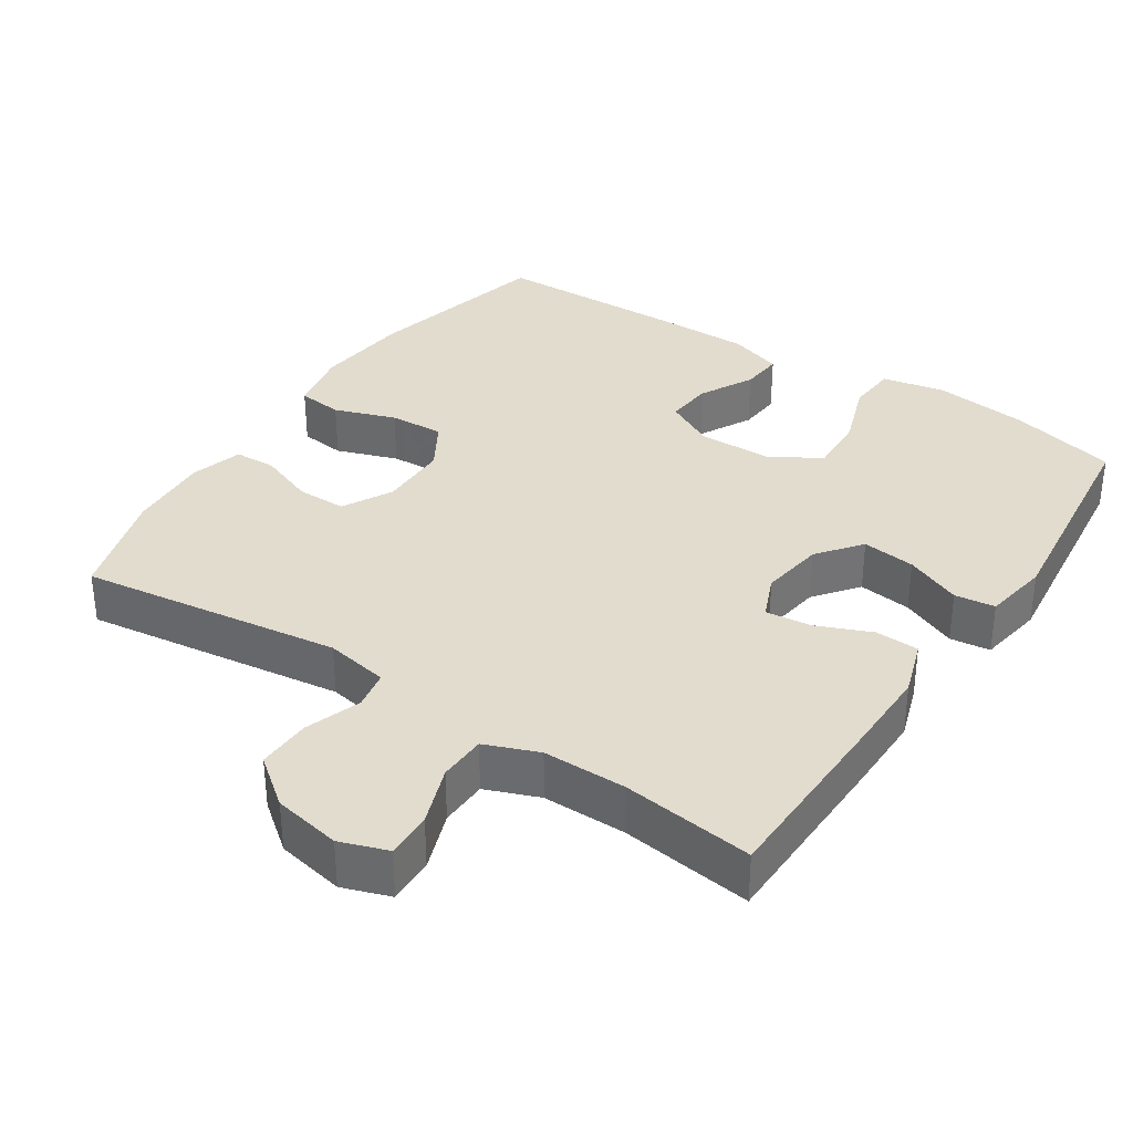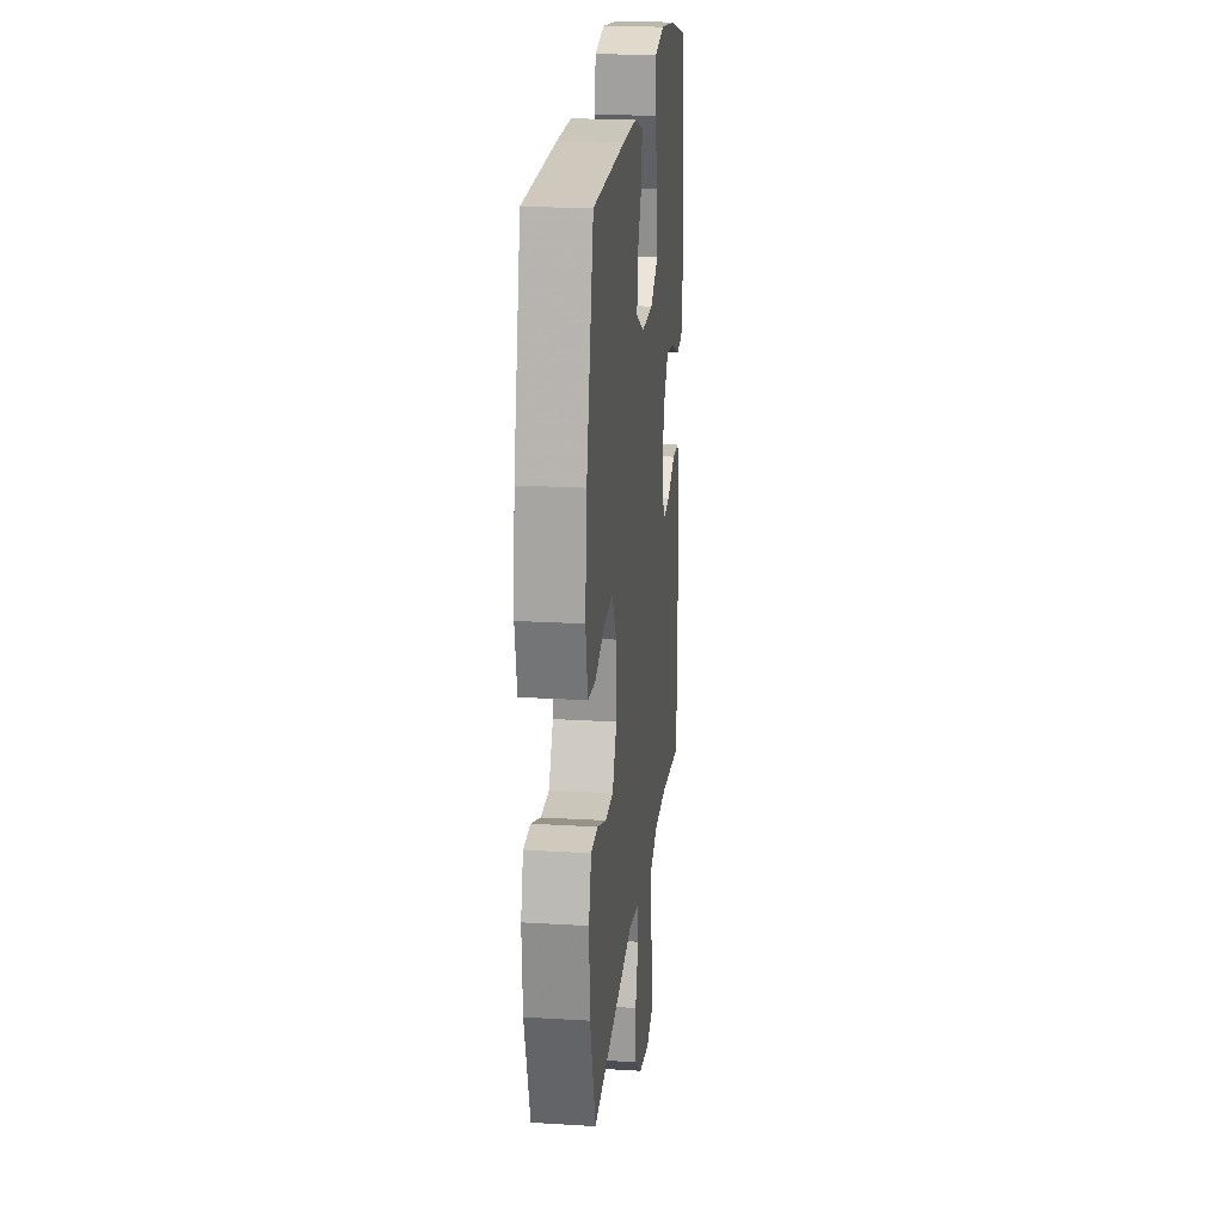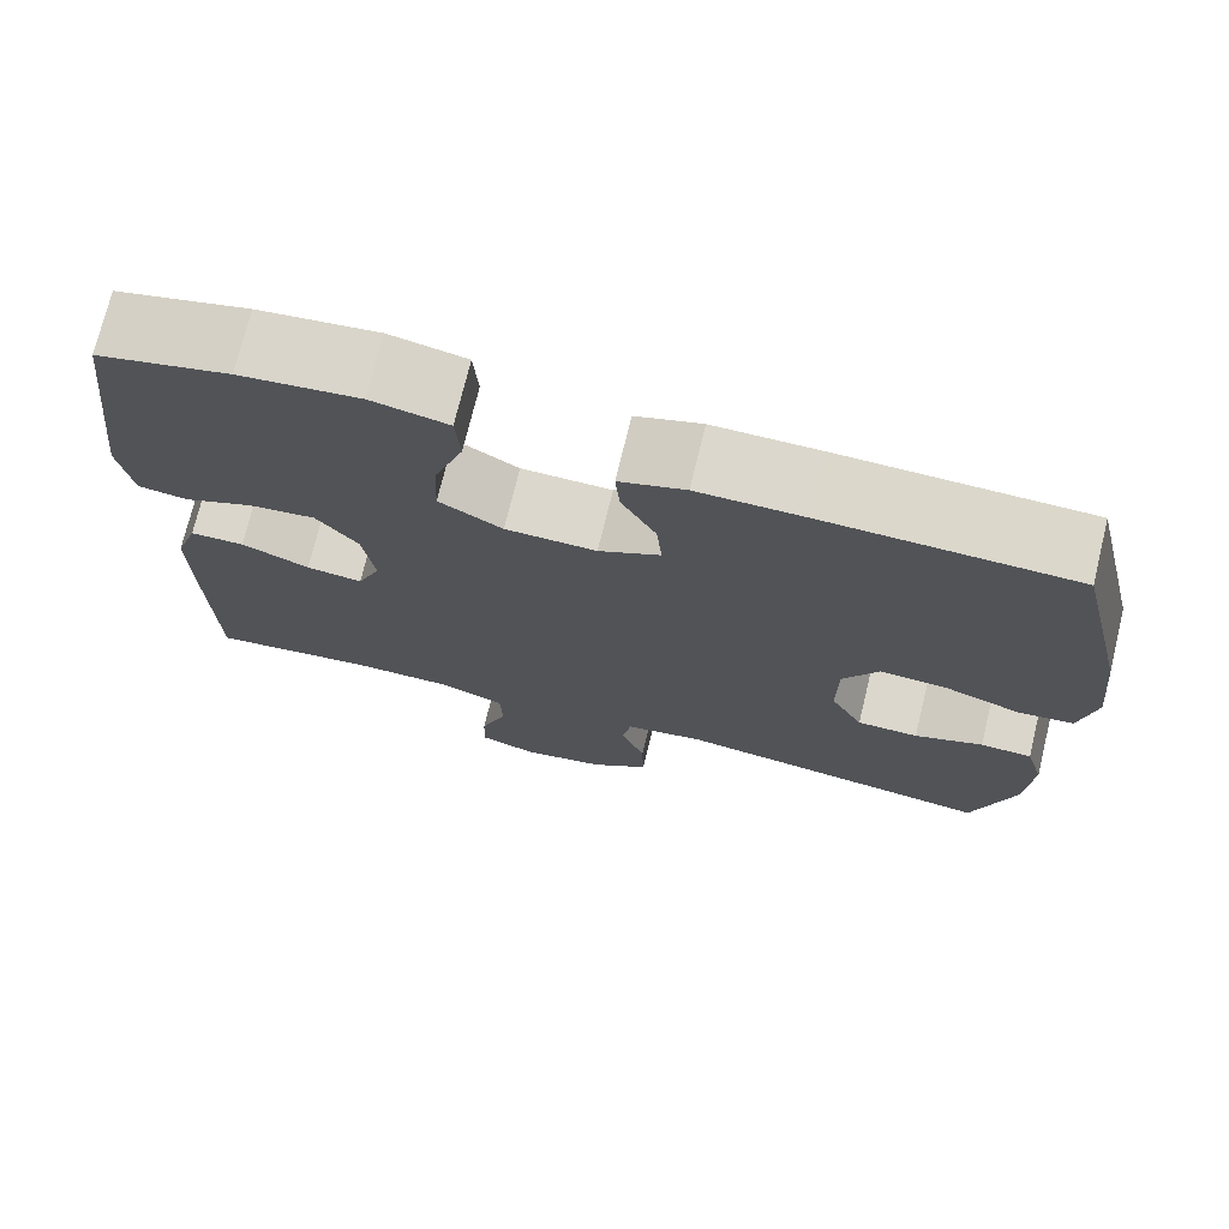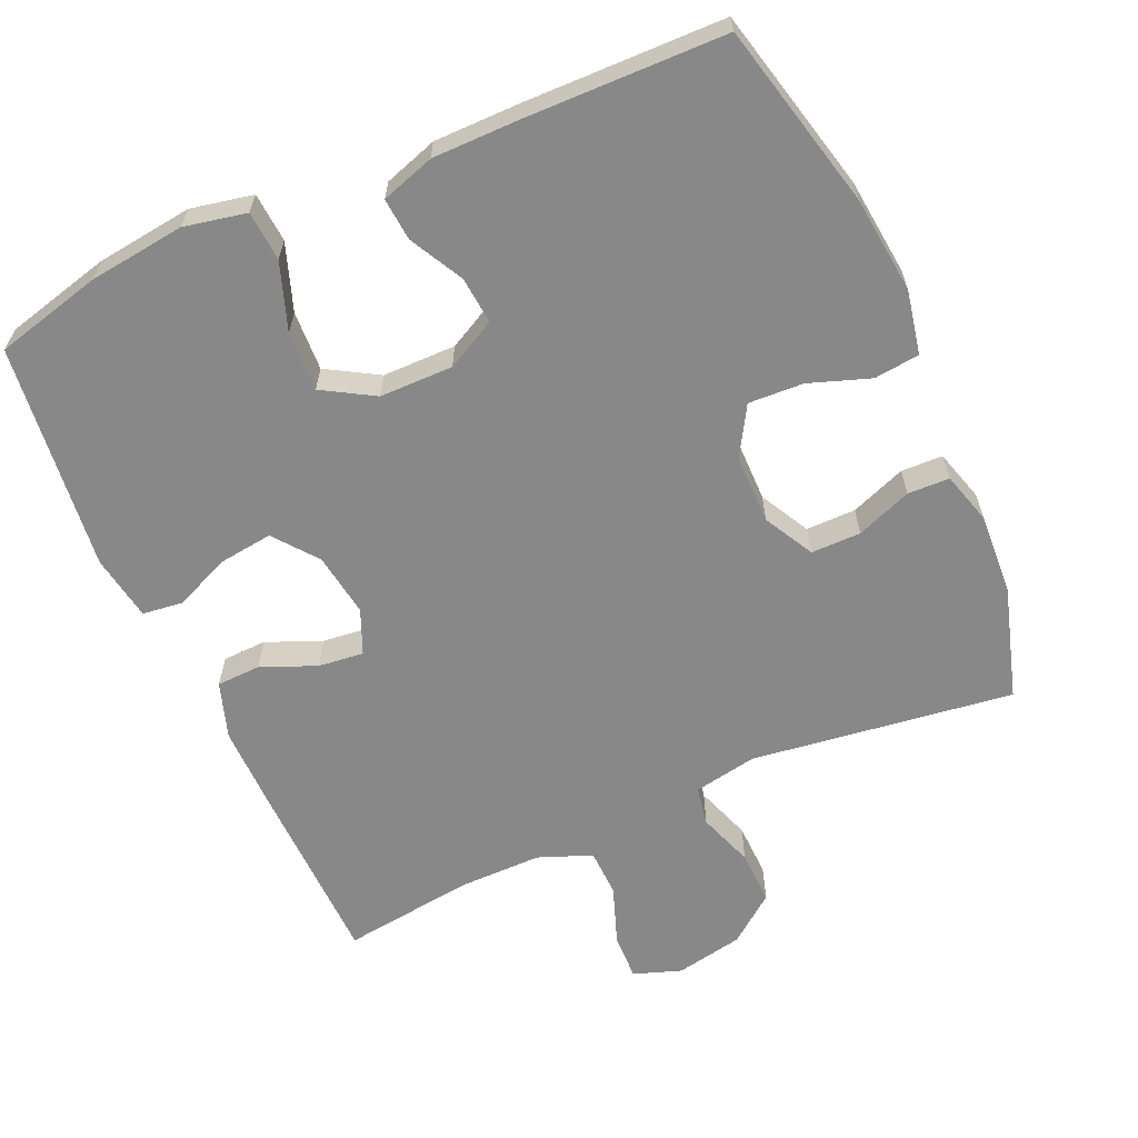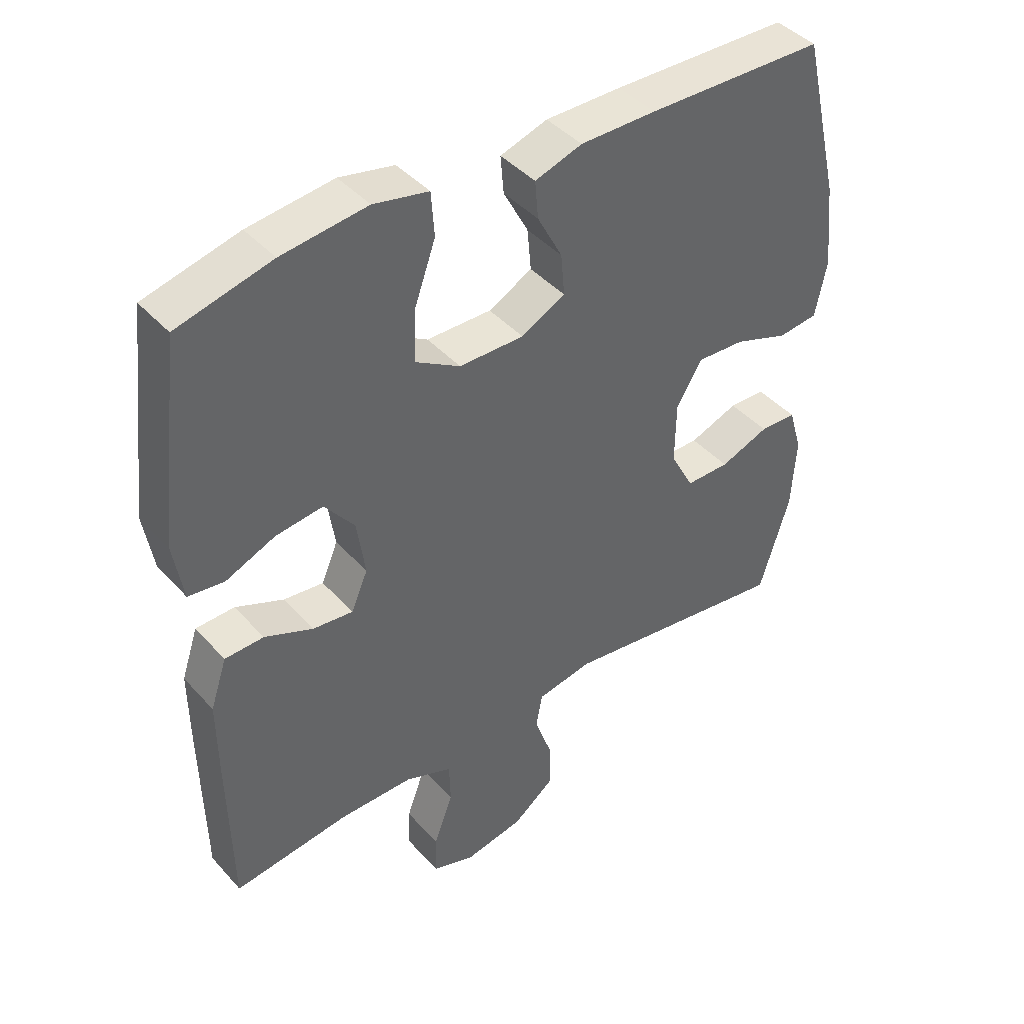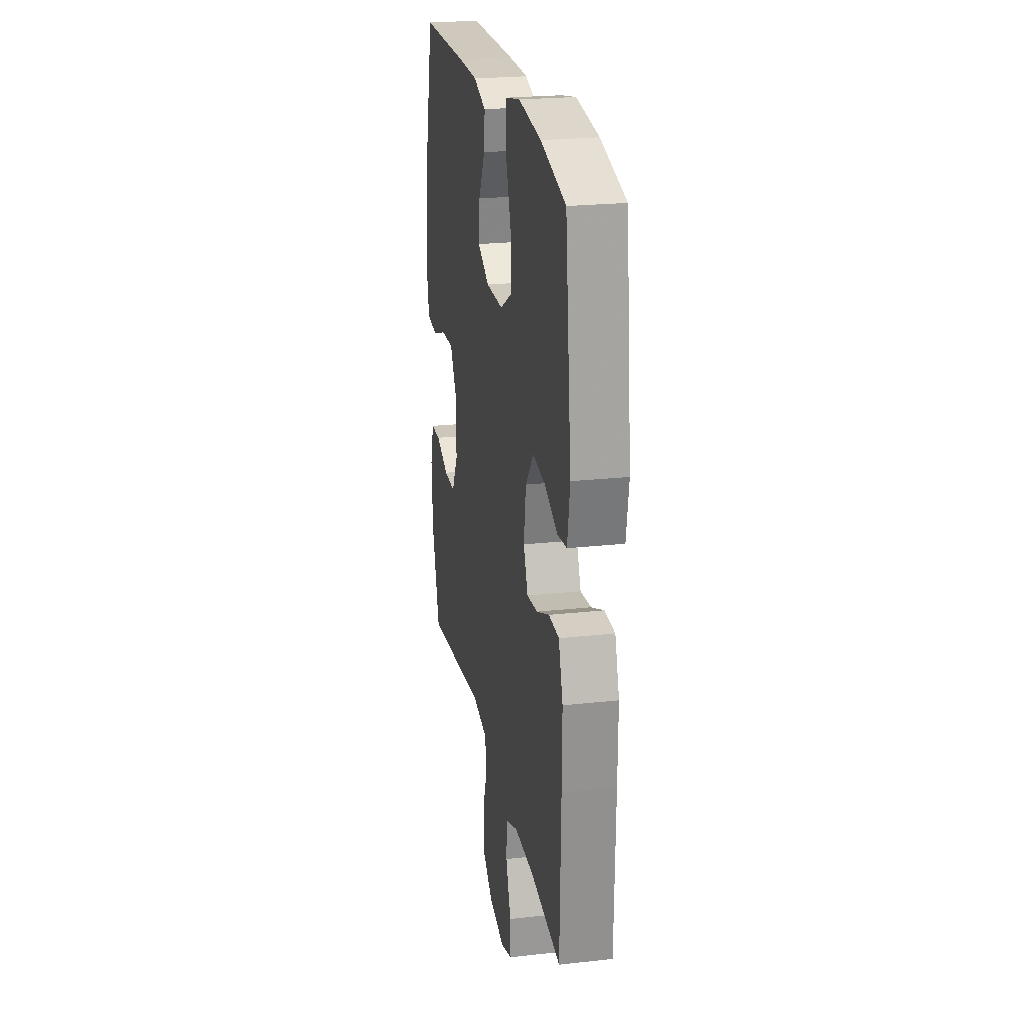
<metadata>
{"format":"obj","ext":"obj","renderer":"f3d","projection":"perspective","resolution":1024,"background":"white","views":[{"elev":34.6,"azim":-146.5,"up":"+Y"},{"elev":21.1,"azim":96.2,"up":"+Z"},{"elev":73.4,"azim":13.7,"up":"+Z"},{"elev":-62.8,"azim":24.1,"up":"+Y"},{"elev":42.5,"azim":-38.1,"up":"+Z"},{"elev":23.5,"azim":-100.5,"up":"+Z"}]}
</metadata>
<code>
v 0.5 0.07 0.5
v 0.561 0.07 0.242
v 0.575 0.07 0.108
v 0.557 0.07 0.02
v 0.494 0.07 0.013
v 0.409 0.07 0.043
v 0.333 0.07 0.047
v 0.293 0.07 -0.02
v 0.292 0.07 -0.117
v 0.329 0.07 -0.186
v 0.398 0.07 -0.186
v 0.475 0.07 -0.157
v 0.533 0.07 -0.159
v 0.554 0.07 -0.231
v 0.547 0.07 -0.345
v 0.5 0.07 -0.5
v 0.137 0.07 -0.45
v 0.049 0.07 -0.466
v 0.039 0.07 -0.52
v 0.066 0.07 -0.597
v 0.068 0.07 -0.672
v 0.002 0.07 -0.723
v -0.092 0.07 -0.741
v -0.158 0.07 -0.718
v -0.156 0.07 -0.654
v -0.126 0.07 -0.572
v -0.128 0.07 -0.506
v -0.202 0.07 -0.477
v -0.318 0.07 -0.477
v -0.5 0.07 -0.5
v -0.505 0.07 -0.244
v -0.506 0.07 -0.122
v -0.48 0.07 -0.044
v -0.419 0.07 -0.042
v -0.343 0.07 -0.074
v -0.28 0.07 -0.081
v -0.254 0.07 -0.02
v -0.267 0.07 0.069
v -0.314 0.07 0.129
v -0.388 0.07 0.12
v -0.466 0.07 0.087
v -0.522 0.07 0.094
v -0.537 0.07 0.185
v -0.5 0.07 0.5
v -0.352 0.07 0.537
v -0.218 0.07 0.553
v -0.132 0.07 0.535
v -0.127 0.07 0.466
v -0.16 0.07 0.373
v -0.164 0.07 0.29
v -0.093 0.07 0.248
v 0.009 0.07 0.247
v 0.078 0.07 0.283
v 0.072 0.07 0.349
v 0.033 0.07 0.423
v 0.028 0.07 0.482
v 0.102 0.07 0.506
v 0.221 0.07 0.506
v 0.5 0 0.5
v 0.561 0 0.242
v 0.575 0 0.108
v 0.557 0 0.02
v 0.494 0 0.013
v 0.409 0 0.043
v 0.333 0 0.047
v 0.293 0 -0.02
v 0.292 0 -0.117
v 0.329 0 -0.186
v 0.398 0 -0.186
v 0.475 0 -0.157
v 0.533 0 -0.159
v 0.554 0 -0.231
v 0.547 0 -0.345
v 0.5 0 -0.5
v 0.137 0 -0.45
v 0.049 0 -0.466
v 0.039 0 -0.52
v 0.066 0 -0.597
v 0.068 0 -0.672
v 0.002 0 -0.723
v -0.092 0 -0.741
v -0.158 0 -0.718
v -0.156 0 -0.654
v -0.126 0 -0.572
v -0.128 0 -0.506
v -0.202 0 -0.477
v -0.318 0 -0.477
v -0.5 0 -0.5
v -0.505 0 -0.244
v -0.506 0 -0.122
v -0.48 0 -0.044
v -0.419 0 -0.042
v -0.343 0 -0.074
v -0.28 0 -0.081
v -0.254 0 -0.02
v -0.267 0 0.069
v -0.314 0 0.129
v -0.388 0 0.12
v -0.466 0 0.087
v -0.522 0 0.094
v -0.537 0 0.185
v -0.5 0 0.5
v -0.352 0 0.537
v -0.218 0 0.553
v -0.132 0 0.535
v -0.127 0 0.466
v -0.16 0 0.373
v -0.164 0 0.29
v -0.093 0 0.248
v 0.009 0 0.247
v 0.078 0 0.283
v 0.072 0 0.349
v 0.033 0 0.423
v 0.028 0 0.482
v 0.102 0 0.506
v 0.221 0 0.506
f 54 55 56 57
f 53 54 57 58
f 46 47 48 49
f 46 49 50
f 45 46 50
f 44 45 50
f 43 44 50
f 40 41 42 43
f 39 40 43 50
f 38 39 50 51
f 32 33 34 35
f 32 35 36
f 29 30 31 32
f 28 29 32 36
f 27 28 36 37
f 23 24 25 26
f 23 26 27
f 22 23 27
f 19 20 21 22
f 19 22 27 37
f 14 15 16 17
f 14 17 18
f 11 12 13 14
f 10 11 14 18
f 9 10 18
f 8 9 18
f 3 4 5 6
f 3 6 7
f 2 3 7
f 53 58 1 2
f 52 53 2 7
f 51 52 7 8
f 38 51 8 18
f 18 19 37 38
f 115 114 113 112
f 116 115 112 111
f 107 106 105 104
f 108 107 104
f 108 104 103
f 108 103 102
f 108 102 101
f 101 100 99 98
f 108 101 98 97
f 109 108 97 96
f 93 92 91 90
f 94 93 90
f 90 89 88 87
f 94 90 87 86
f 95 94 86 85
f 84 83 82 81
f 85 84 81
f 85 81 80
f 80 79 78 77
f 95 85 80 77
f 75 74 73 72
f 76 75 72
f 72 71 70 69
f 76 72 69 68
f 76 68 67
f 76 67 66
f 64 63 62 61
f 65 64 61
f 65 61 60
f 60 59 116 111
f 65 60 111 110
f 66 65 110 109
f 76 66 109 96
f 96 95 77 76
f 1 59 60 2
f 2 60 61 3
f 3 61 62 4
f 4 62 63 5
f 5 63 64 6
f 6 64 65 7
f 7 65 66 8
f 8 66 67 9
f 9 67 68 10
f 10 68 69 11
f 11 69 70 12
f 12 70 71 13
f 13 71 72 14
f 14 72 73 15
f 15 73 74 16
f 16 74 75 17
f 17 75 76 18
f 18 76 77 19
f 19 77 78 20
f 20 78 79 21
f 21 79 80 22
f 22 80 81 23
f 23 81 82 24
f 24 82 83 25
f 25 83 84 26
f 26 84 85 27
f 27 85 86 28
f 28 86 87 29
f 29 87 88 30
f 30 88 89 31
f 31 89 90 32
f 32 90 91 33
f 33 91 92 34
f 34 92 93 35
f 35 93 94 36
f 36 94 95 37
f 37 95 96 38
f 38 96 97 39
f 39 97 98 40
f 40 98 99 41
f 41 99 100 42
f 42 100 101 43
f 43 101 102 44
f 44 102 103 45
f 45 103 104 46
f 46 104 105 47
f 47 105 106 48
f 48 106 107 49
f 49 107 108 50
f 50 108 109 51
f 51 109 110 52
f 52 110 111 53
f 53 111 112 54
f 54 112 113 55
f 55 113 114 56
f 56 114 115 57
f 57 115 116 58
f 58 116 59 1

</code>
